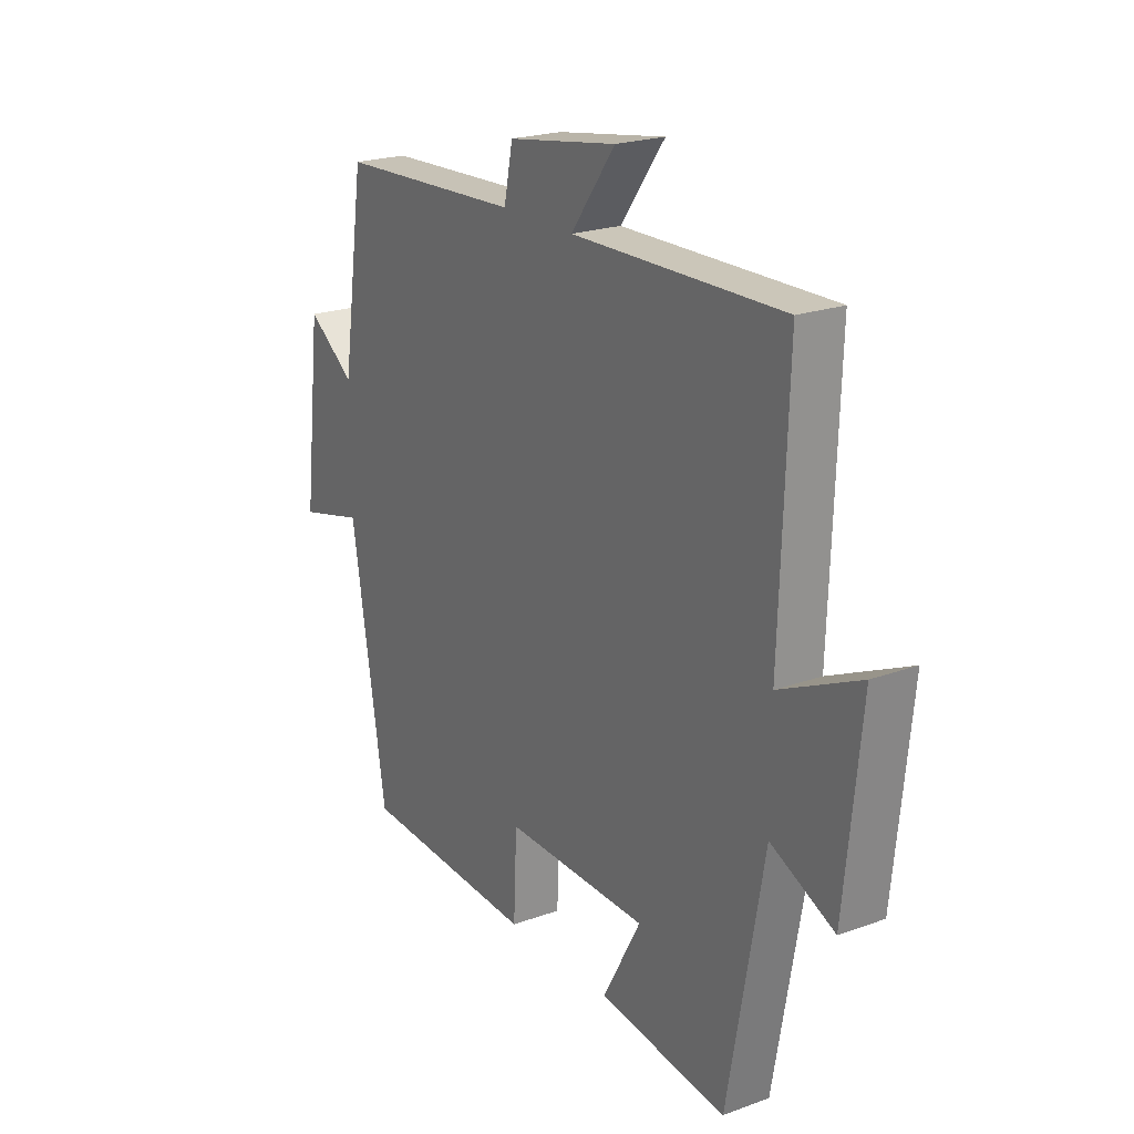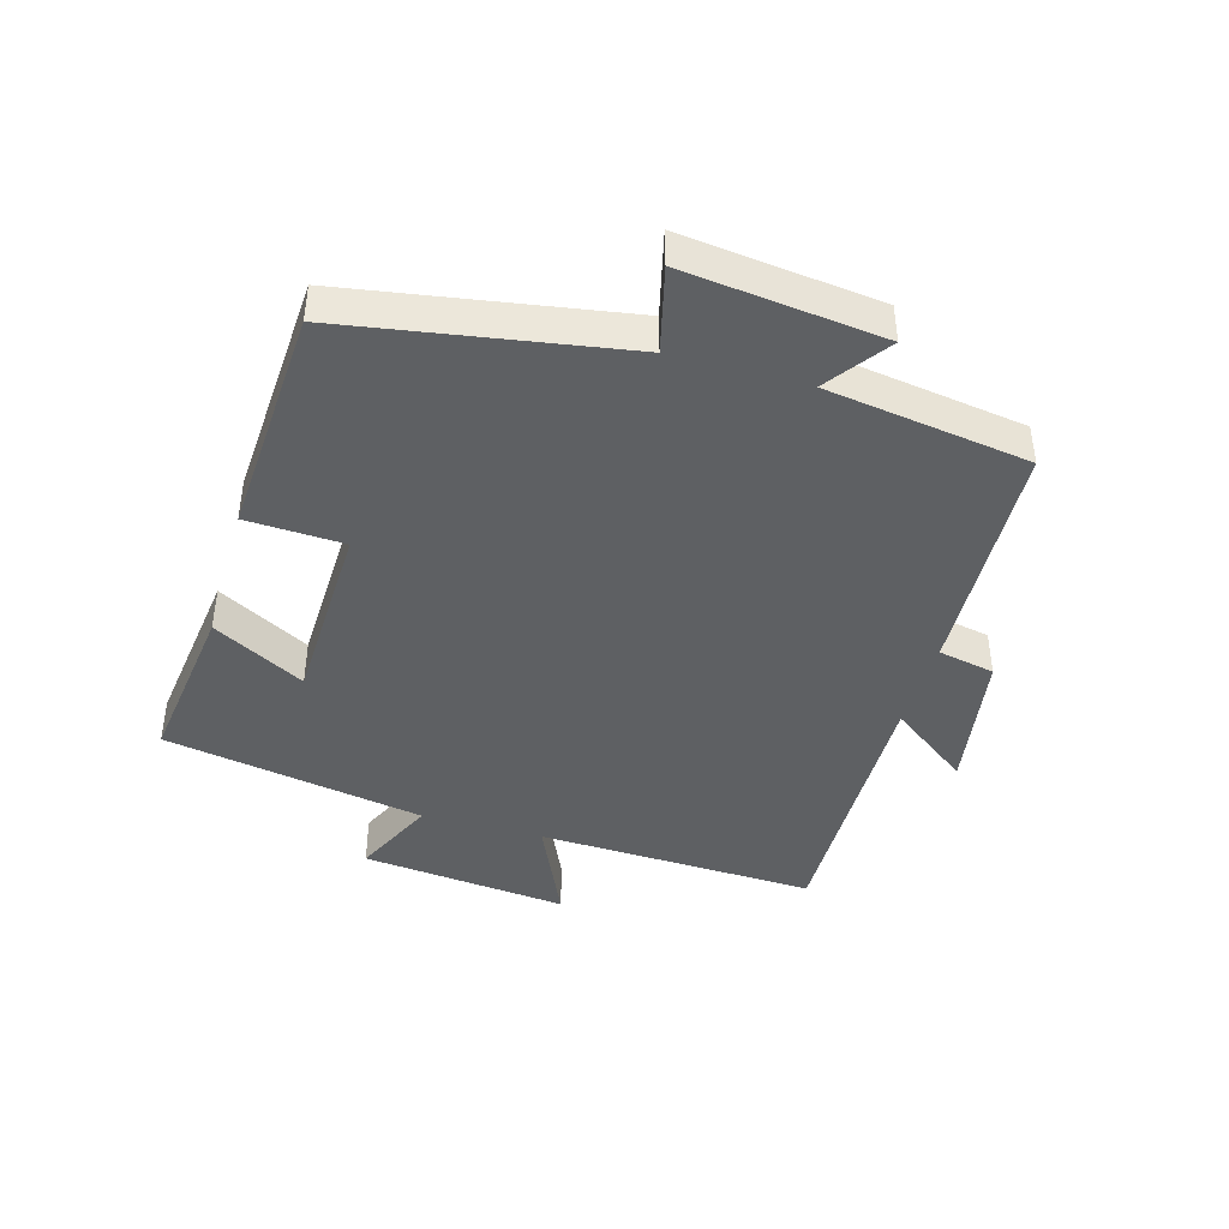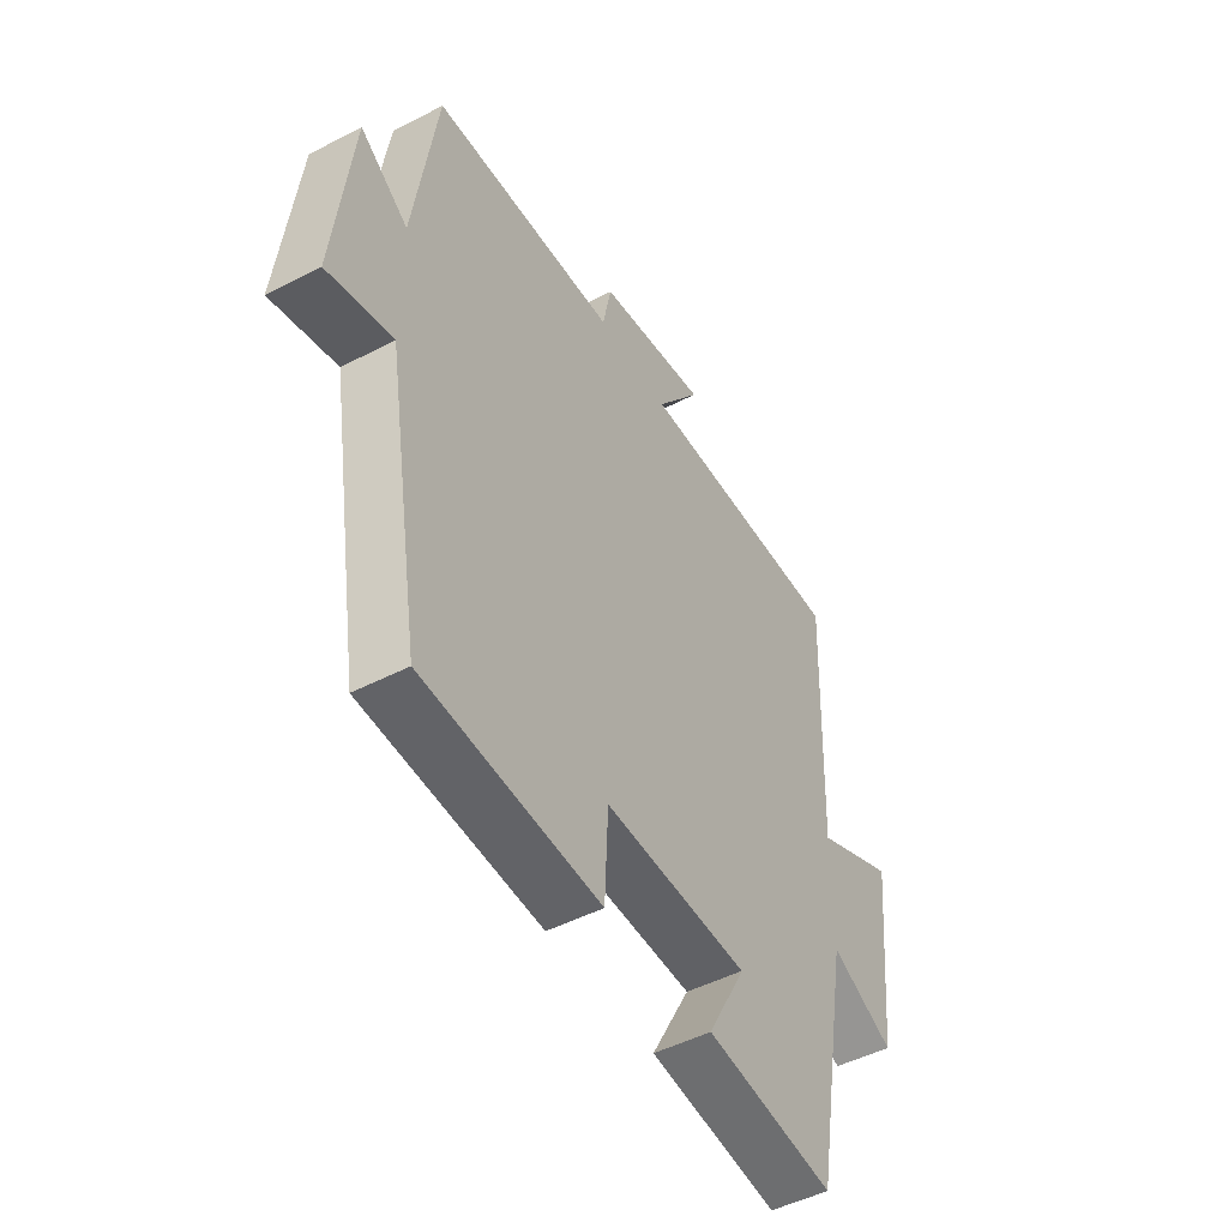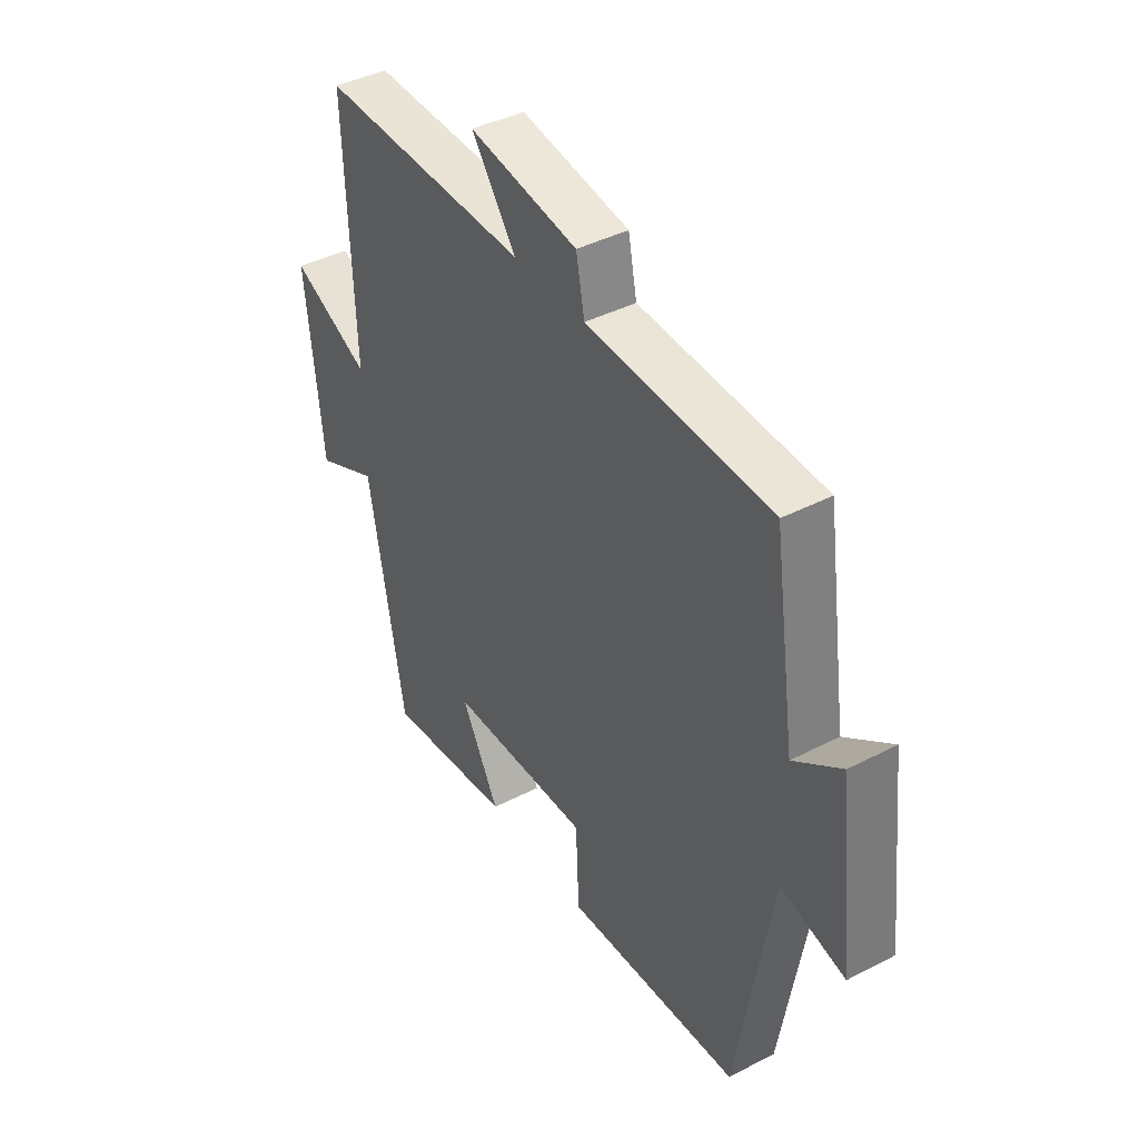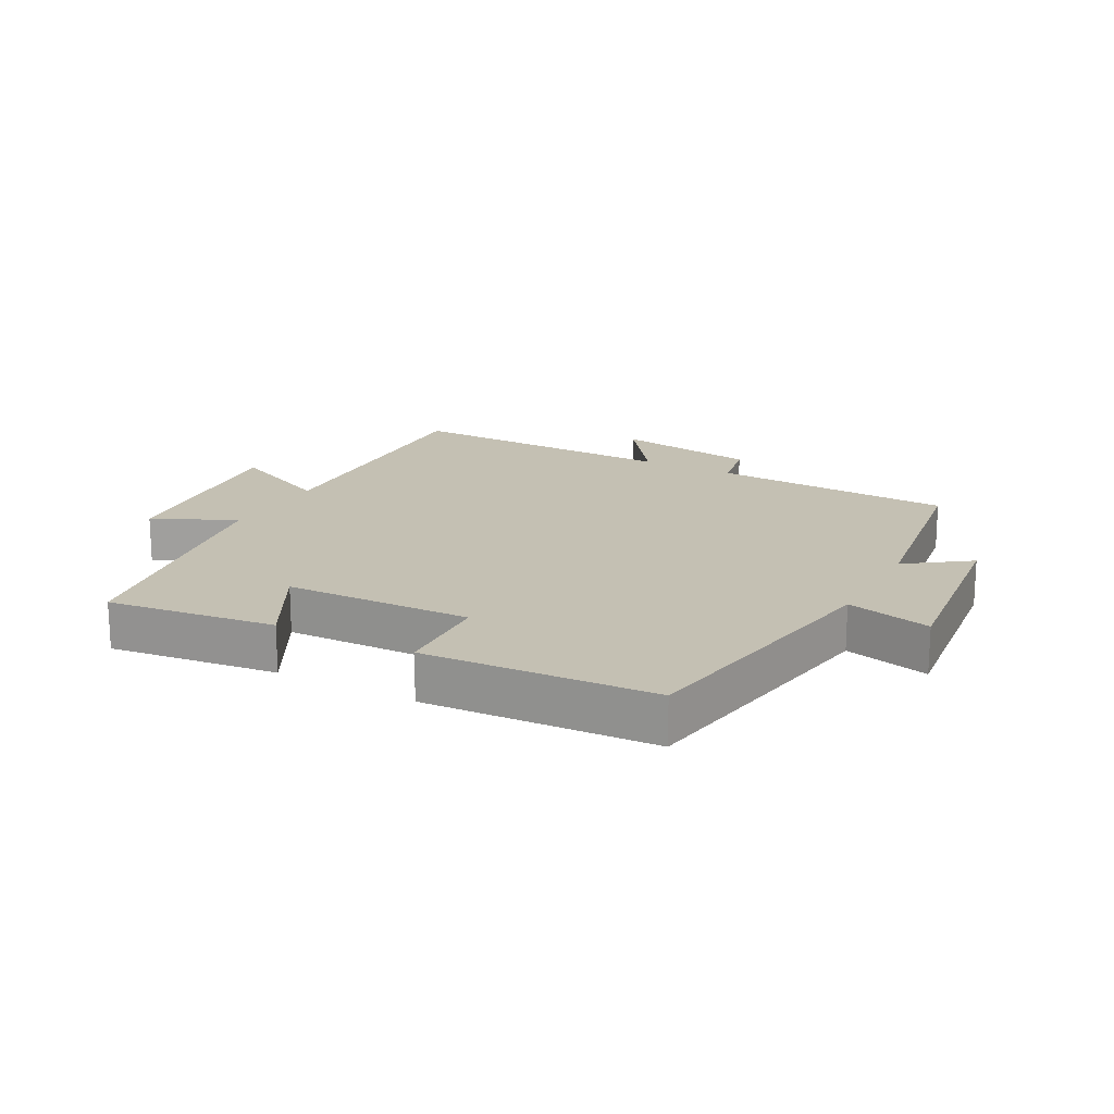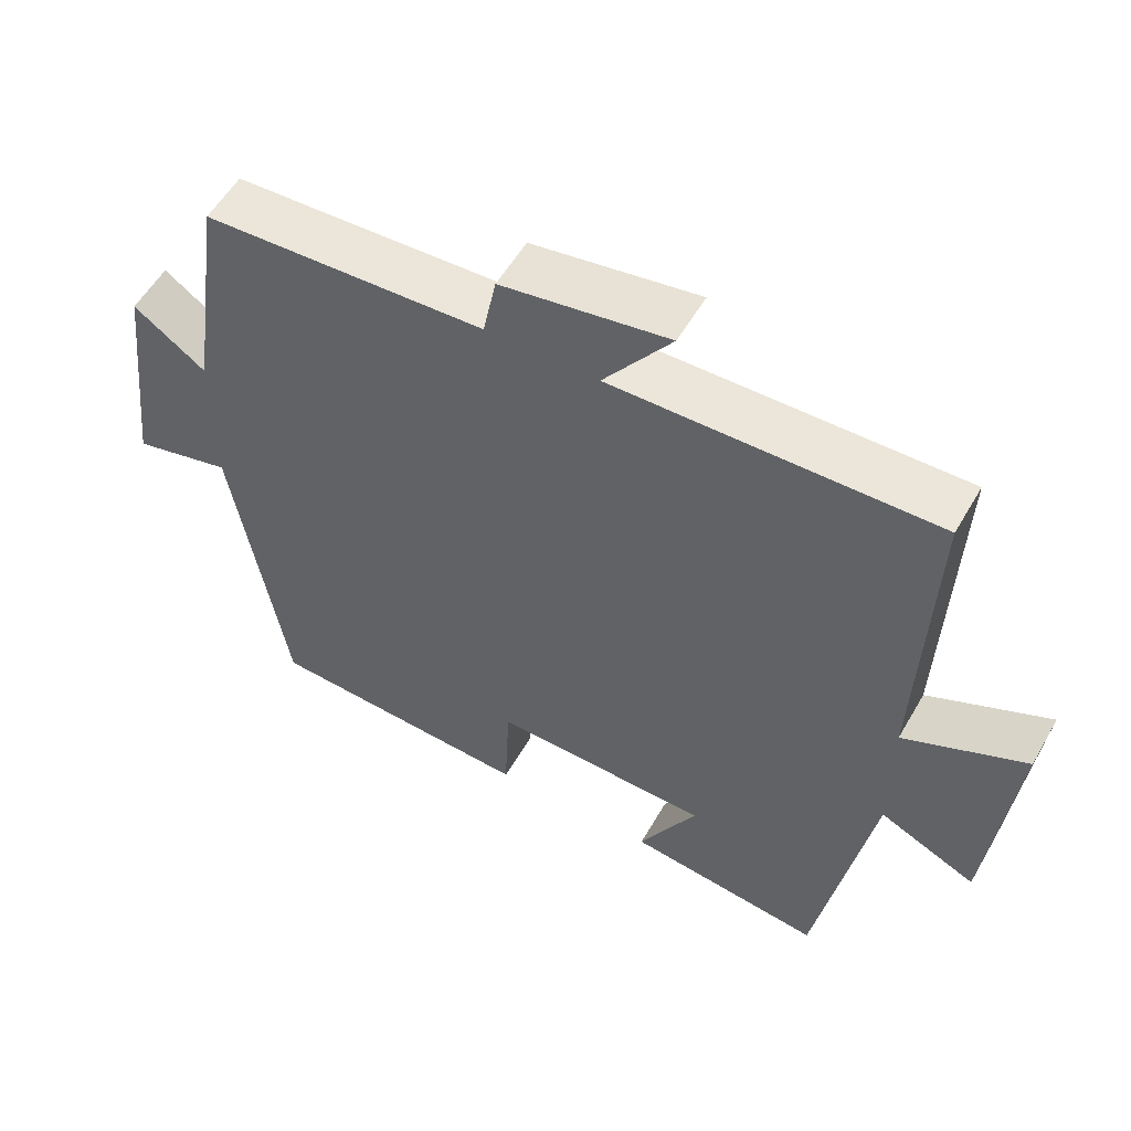
<metadata>
{"format":"obj","ext":"obj","renderer":"f3d","projection":"perspective","resolution":1024,"background":"white","views":[{"elev":21.7,"azim":57.4,"up":"+Z"},{"elev":-42.5,"azim":-106.0,"up":"+Y"},{"elev":-48.3,"azim":-59.9,"up":"+Z"},{"elev":41.4,"azim":-122.1,"up":"+Z"},{"elev":18.0,"azim":-151.6,"up":"+Y"},{"elev":55.3,"azim":29.5,"up":"+Z"}]}
</metadata>
<code>
v -0.453 0.07 0.483
v -0.072 0.07 0.5
v -0.054 0.07 0.589
v 0.172 0.07 0.625
v 0.08 0.07 0.5
v 0.516 0.07 0.507
v 0.5 0.07 0.067
v 0.665 0.07 0.142
v 0.631 0.07 -0.184
v 0.5 0.07 -0.123
v 0.426 0.07 -0.534
v 0.16 0.07 -0.5
v 0.239 0.07 -0.355
v -0.057 0.07 -0.347
v -0.064 0.07 -0.5
v -0.428 0.07 -0.479
v -0.5 0.07 -0.044
v -0.634 0.07 -0.077
v -0.598 0.07 0.235
v -0.5 0.07 0.164
v -0.453 0 0.483
v -0.072 0 0.5
v -0.054 0 0.589
v 0.172 0 0.625
v 0.08 0 0.5
v 0.516 0 0.507
v 0.5 0 0.067
v 0.665 0 0.142
v 0.631 0 -0.184
v 0.5 0 -0.123
v 0.426 0 -0.534
v 0.16 0 -0.5
v 0.239 0 -0.355
v -0.057 0 -0.347
v -0.064 0 -0.5
v -0.428 0 -0.479
v -0.5 0 -0.044
v -0.634 0 -0.077
v -0.598 0 0.235
v -0.5 0 0.164
f 17 18 19 20
f 20 1 2
f 17 20 2
f 16 17 2
f 15 16 2
f 14 15 2
f 13 14 2 3
f 10 11 12 13
f 10 13 3
f 7 8 9 10
f 7 10 3
f 5 6 7
f 5 7 3
f 3 4 5
f 40 39 38 37
f 22 21 40
f 22 40 37
f 22 37 36
f 22 36 35
f 22 35 34
f 23 22 34 33
f 33 32 31 30
f 23 33 30
f 30 29 28 27
f 23 30 27
f 27 26 25
f 23 27 25
f 25 24 23
f 1 21 22 2
f 2 22 23 3
f 3 23 24 4
f 4 24 25 5
f 5 25 26 6
f 6 26 27 7
f 7 27 28 8
f 8 28 29 9
f 9 29 30 10
f 10 30 31 11
f 11 31 32 12
f 12 32 33 13
f 13 33 34 14
f 14 34 35 15
f 15 35 36 16
f 16 36 37 17
f 17 37 38 18
f 18 38 39 19
f 19 39 40 20
f 20 40 21 1

</code>
